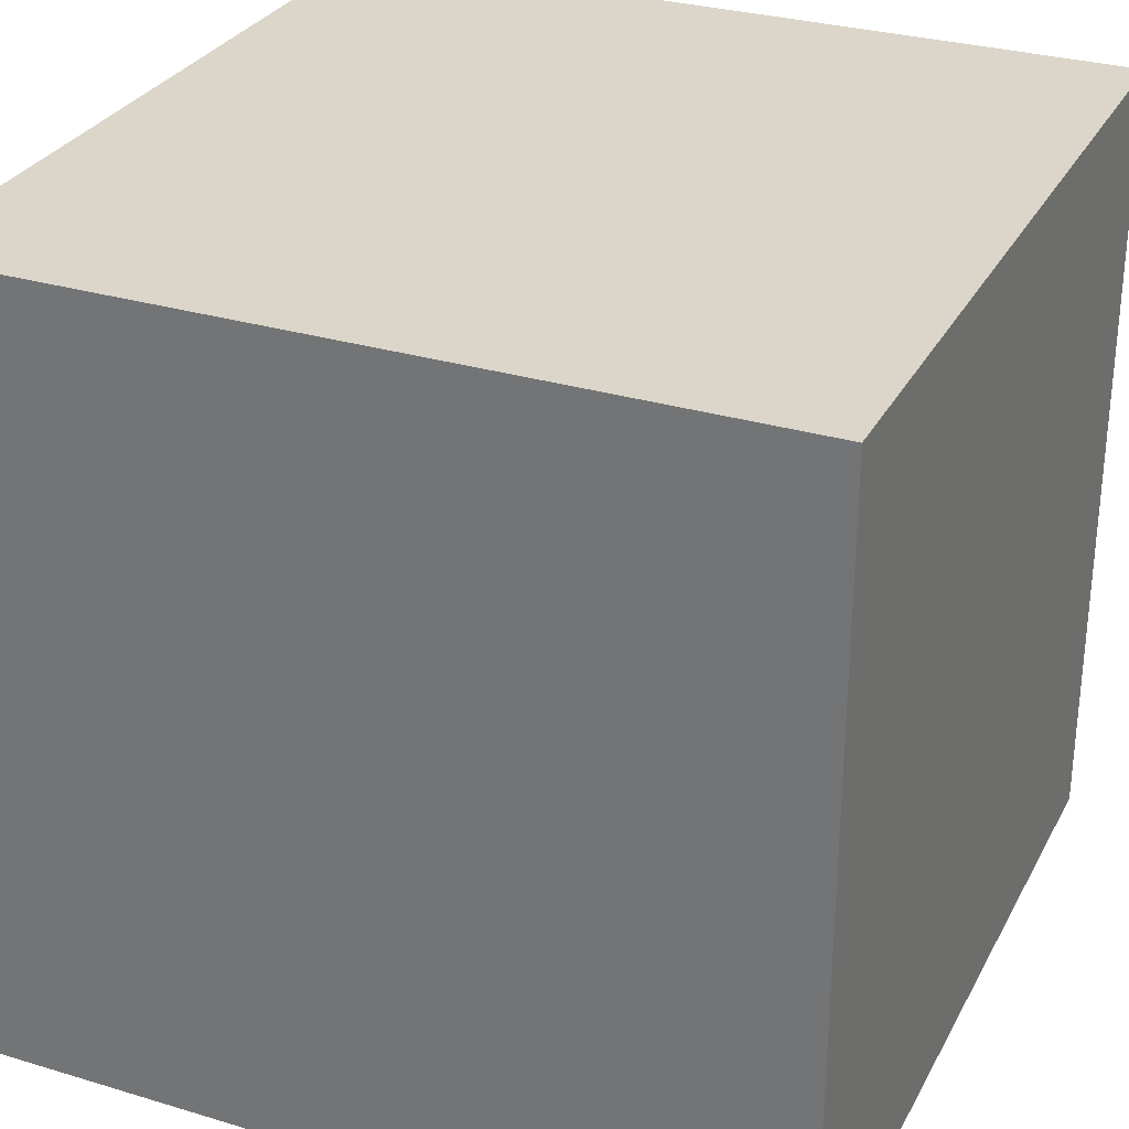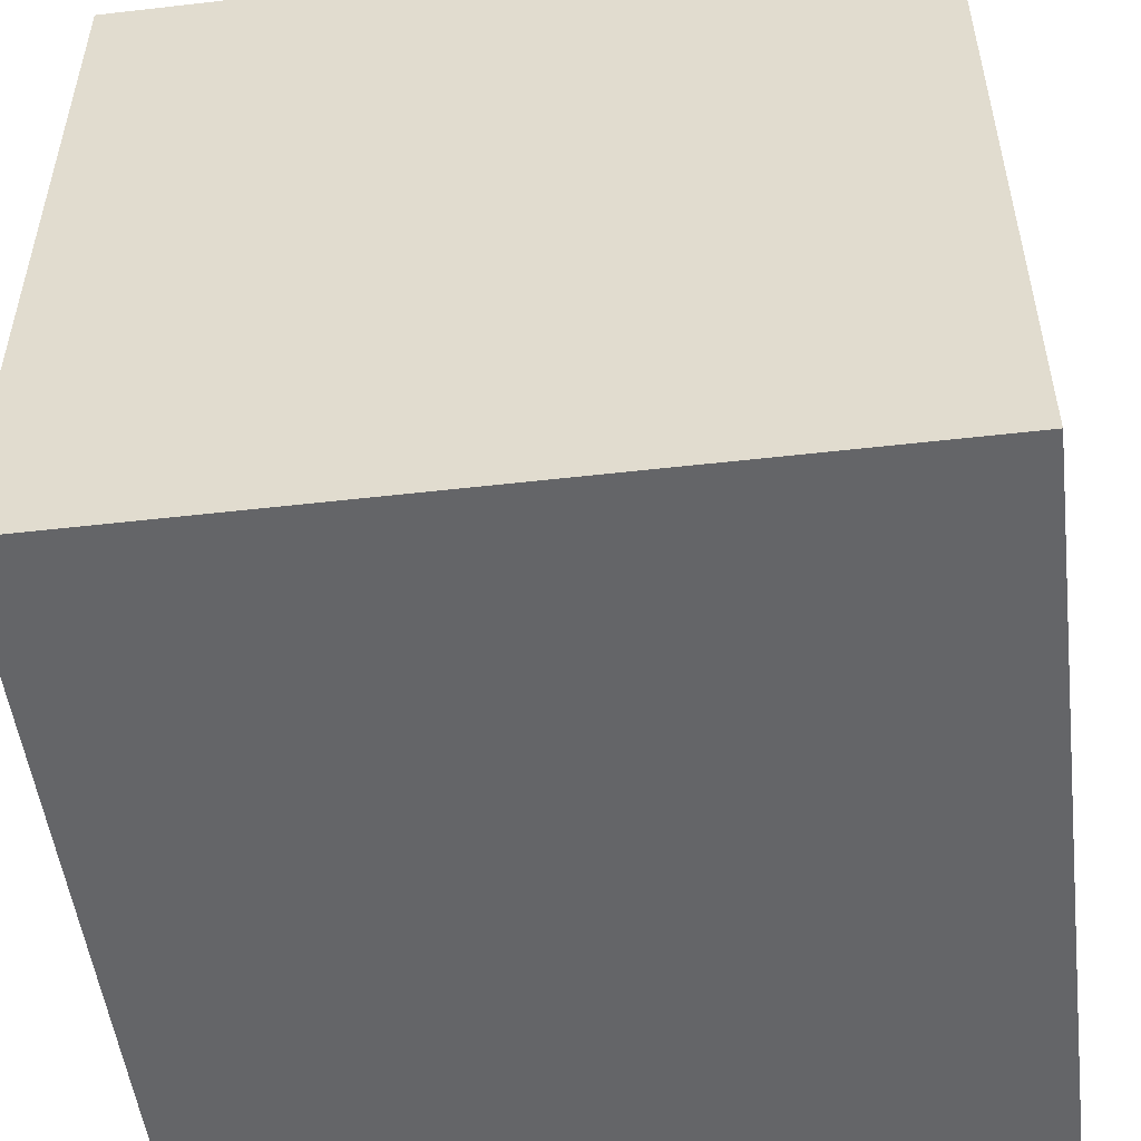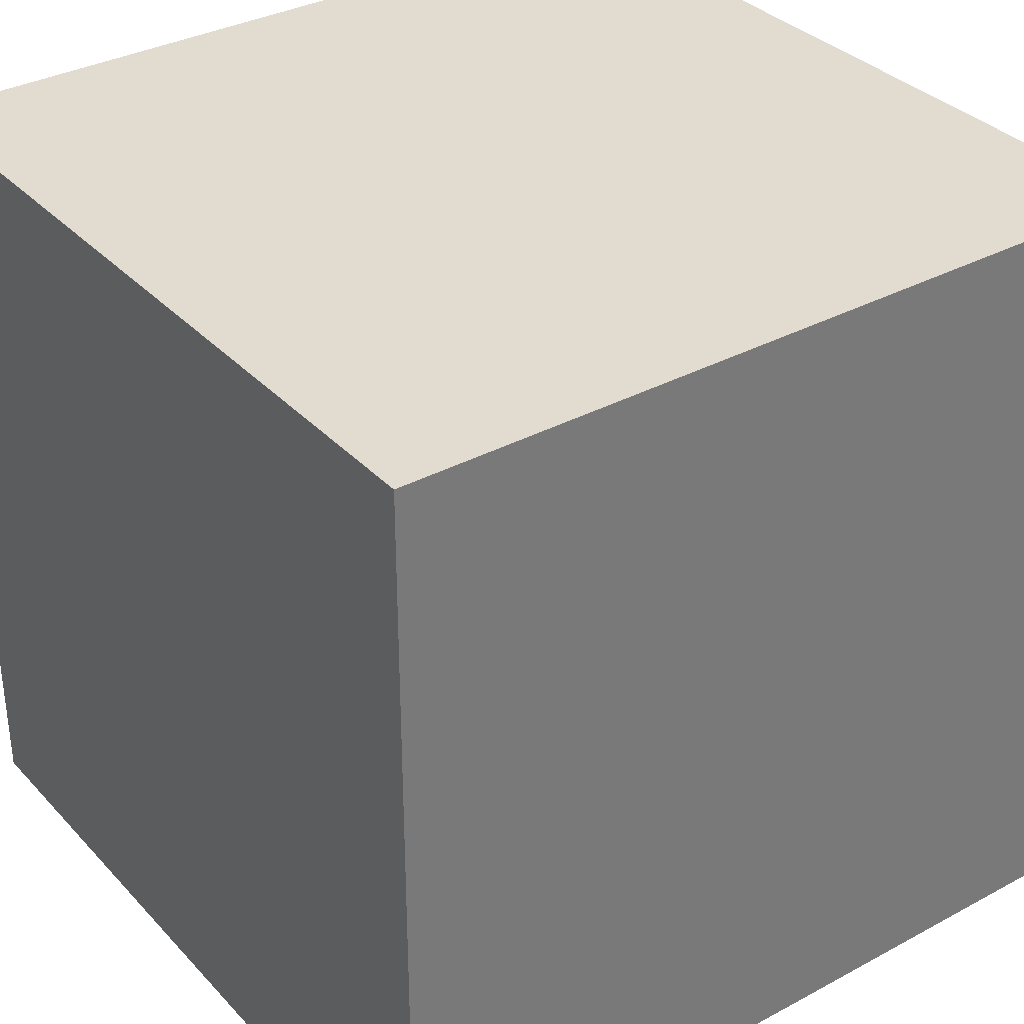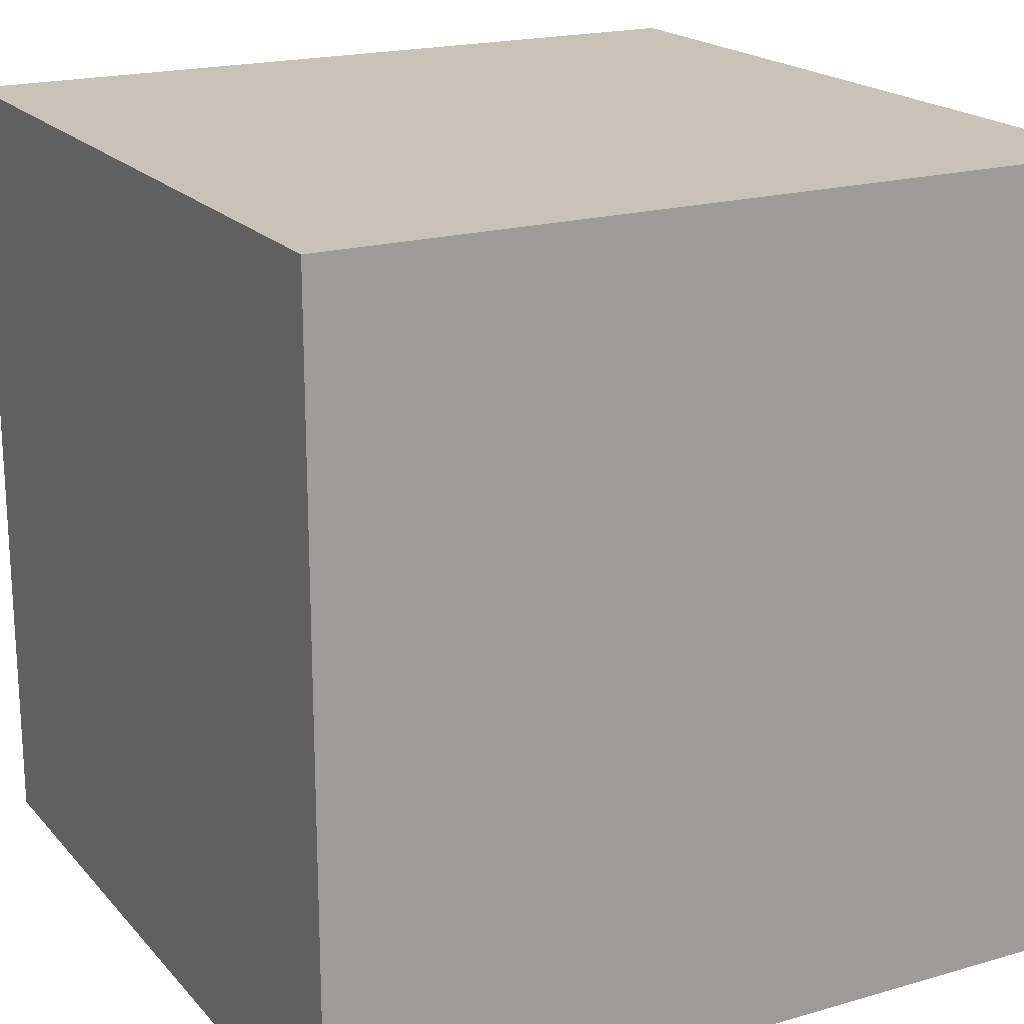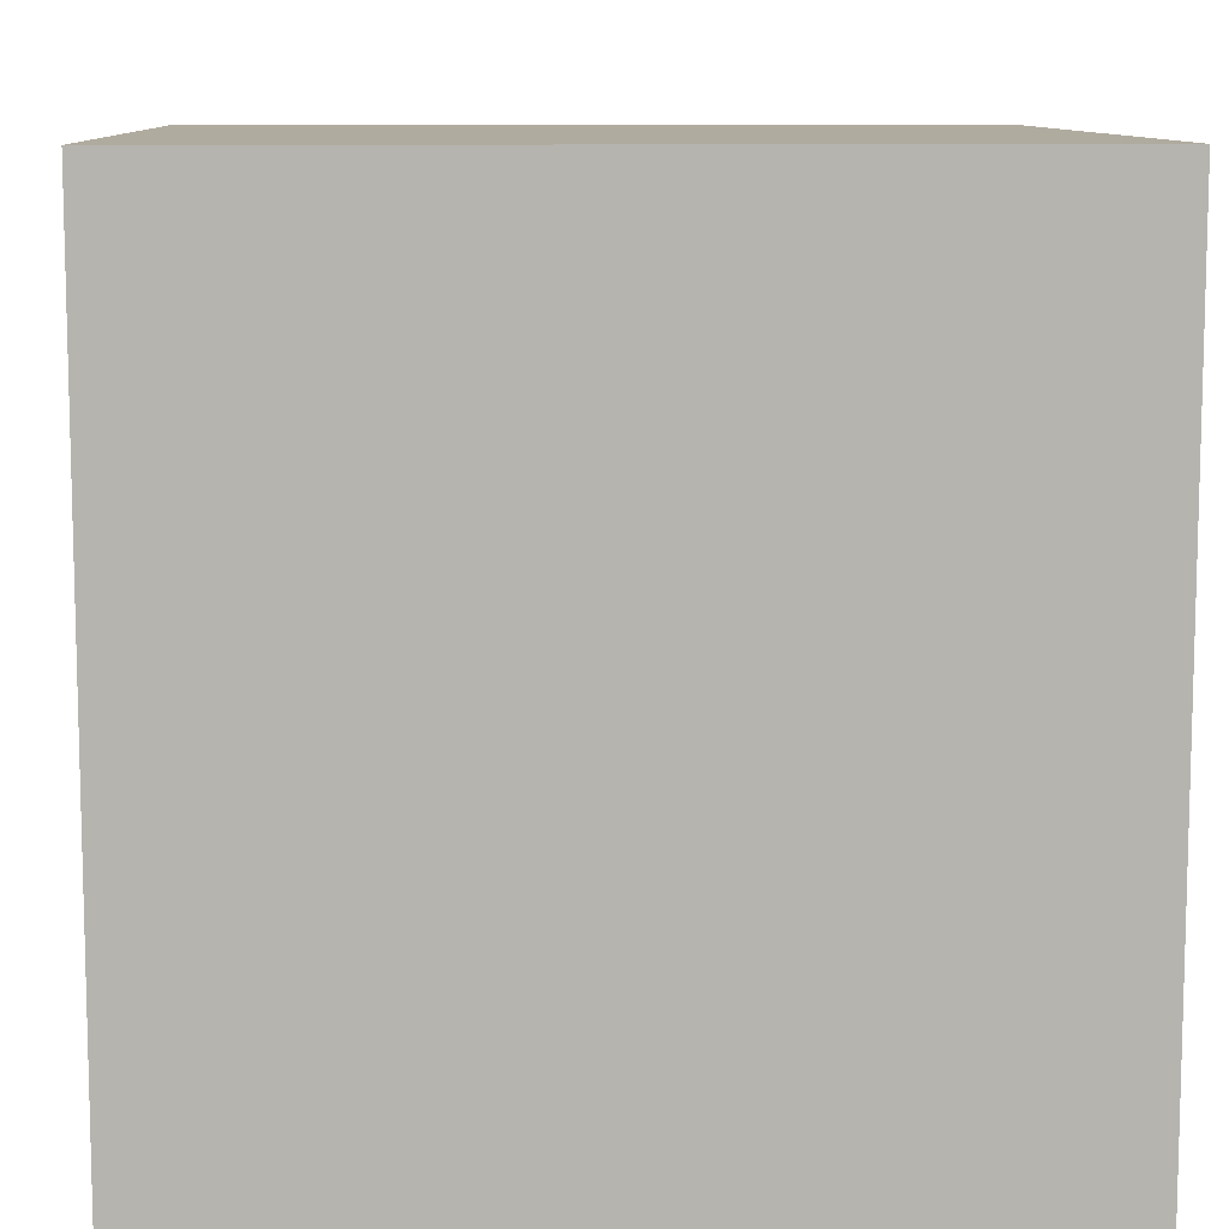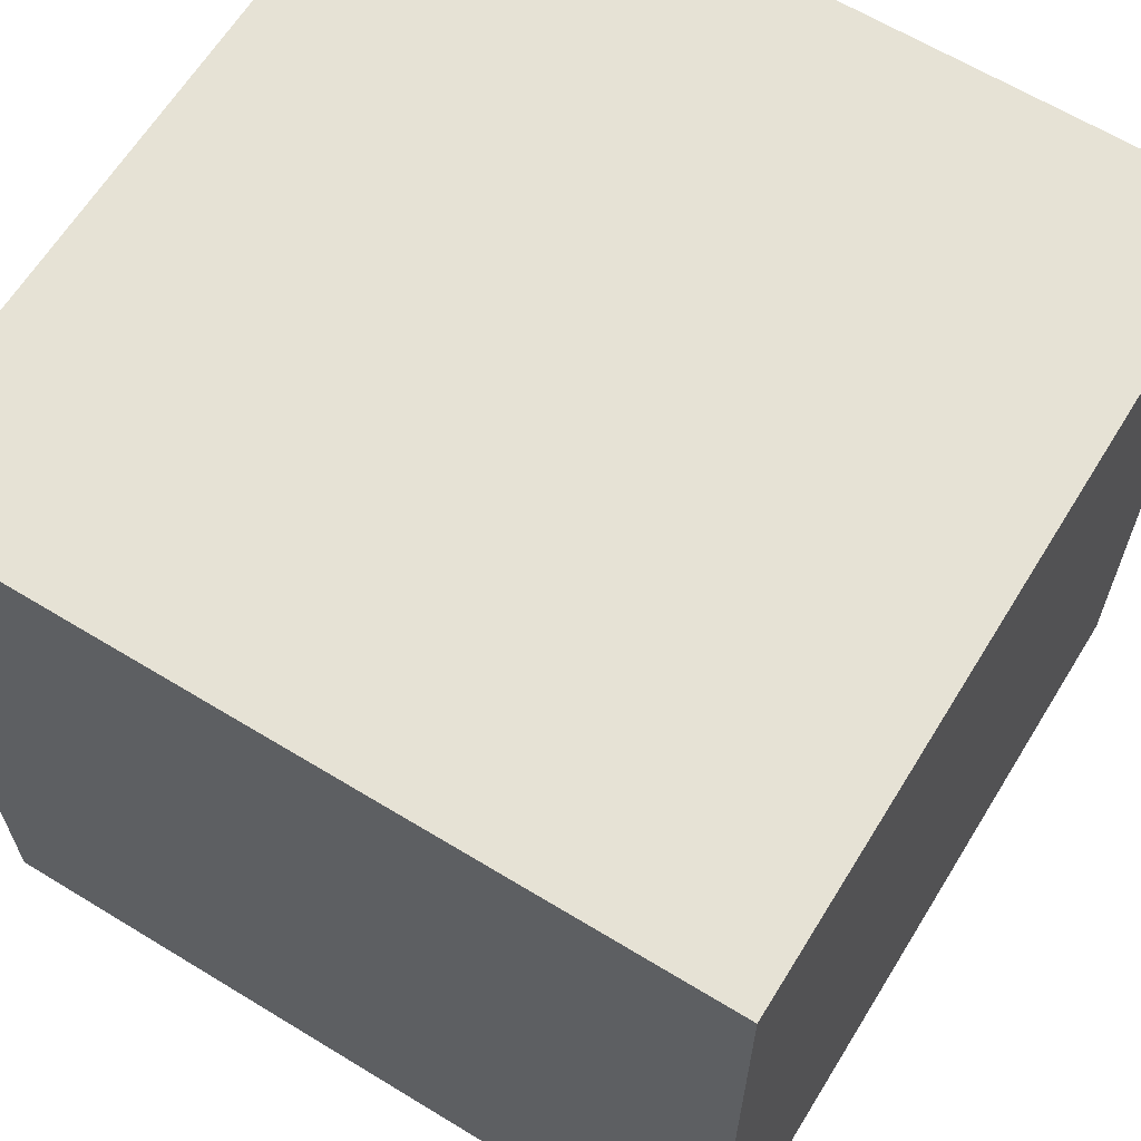
<metadata>
{"format":"obj","ext":"obj","renderer":"f3d","projection":"perspective","resolution":1024,"background":"white","views":[{"elev":29.9,"azim":-156.3,"up":"+Y"},{"elev":-51.5,"azim":-82.9,"up":"+Y"},{"elev":34.2,"azim":-126.0,"up":"+Z"},{"elev":19.4,"azim":-28.4,"up":"+Y"},{"elev":9.7,"azim":87.4,"up":"+Z"},{"elev":63.9,"azim":121.6,"up":"+Y"}]}
</metadata>
<code>
g g0
o wavefront obj
v -0.5 -0.5 -1.1
v -0.5 0.5 -1.1
v 0.5 0.5 -1.1
v 0.5 -0.5 -1.1
v 0.5 -0.5 -0.1
v 0.5 0.5 -0.1
v -0.5 0.5 -0.1
v -0.5 -0.5 -0.1
f 4 5 8 1
f 6 3 2 7
f 4 3 6 5
f 8 7 2 1
f 1 2 3 4
f 5 6 7 8

</code>
